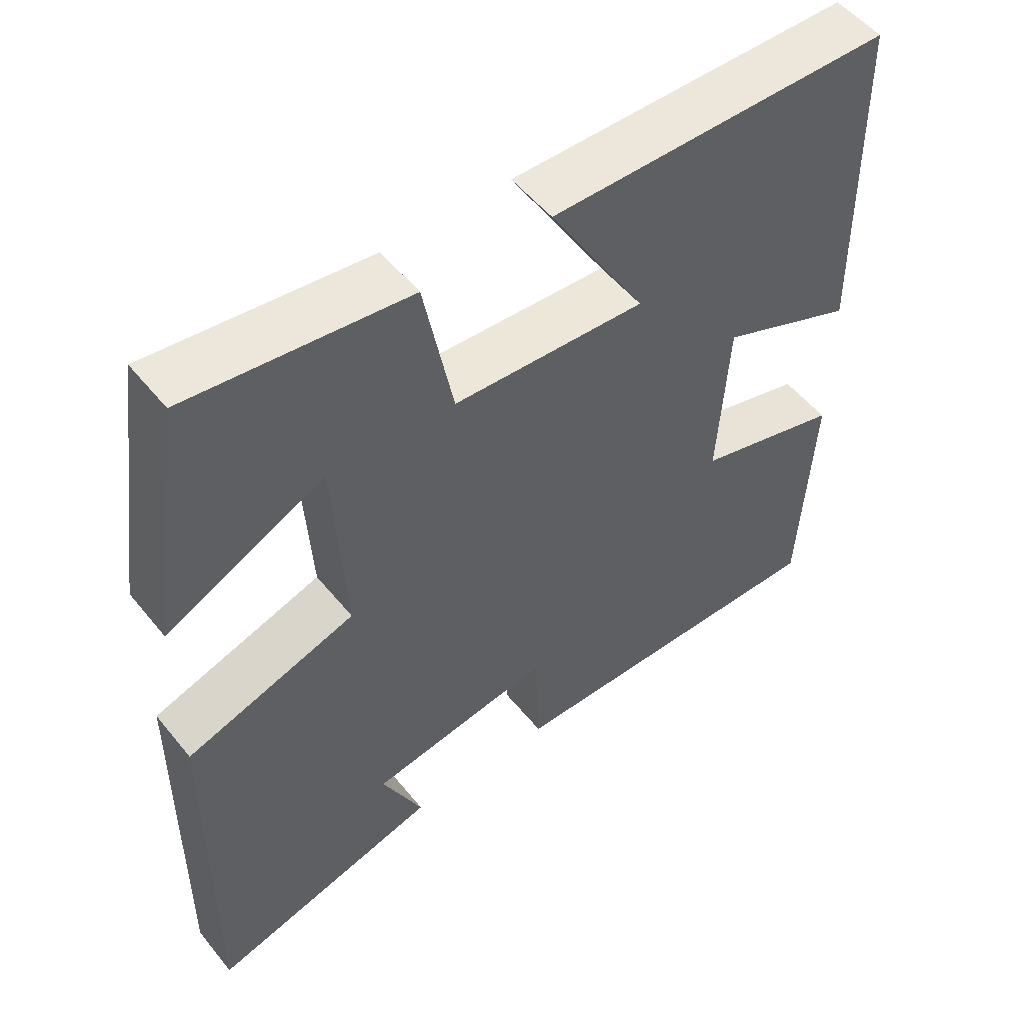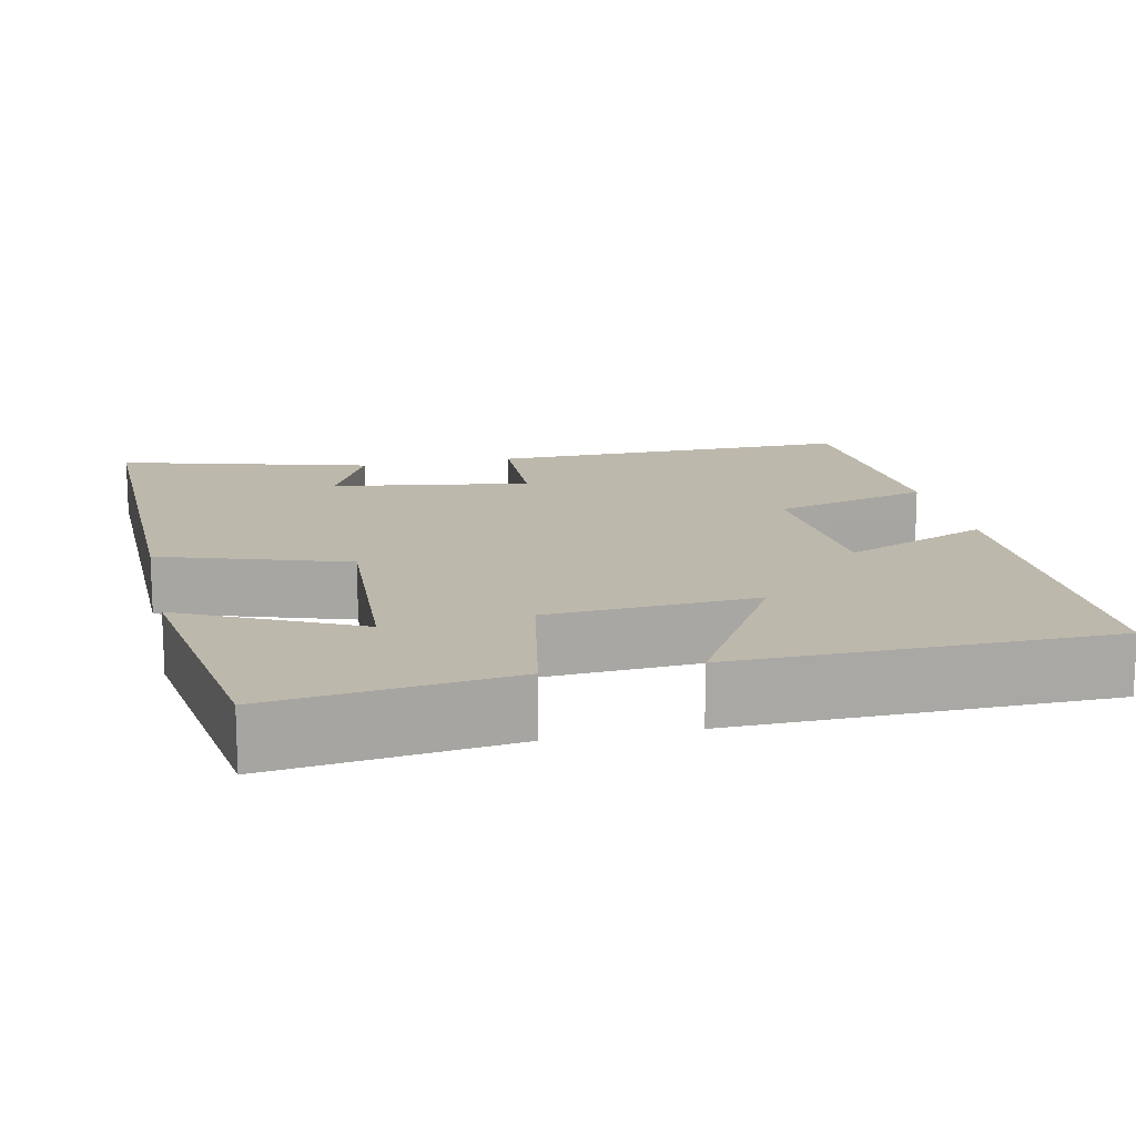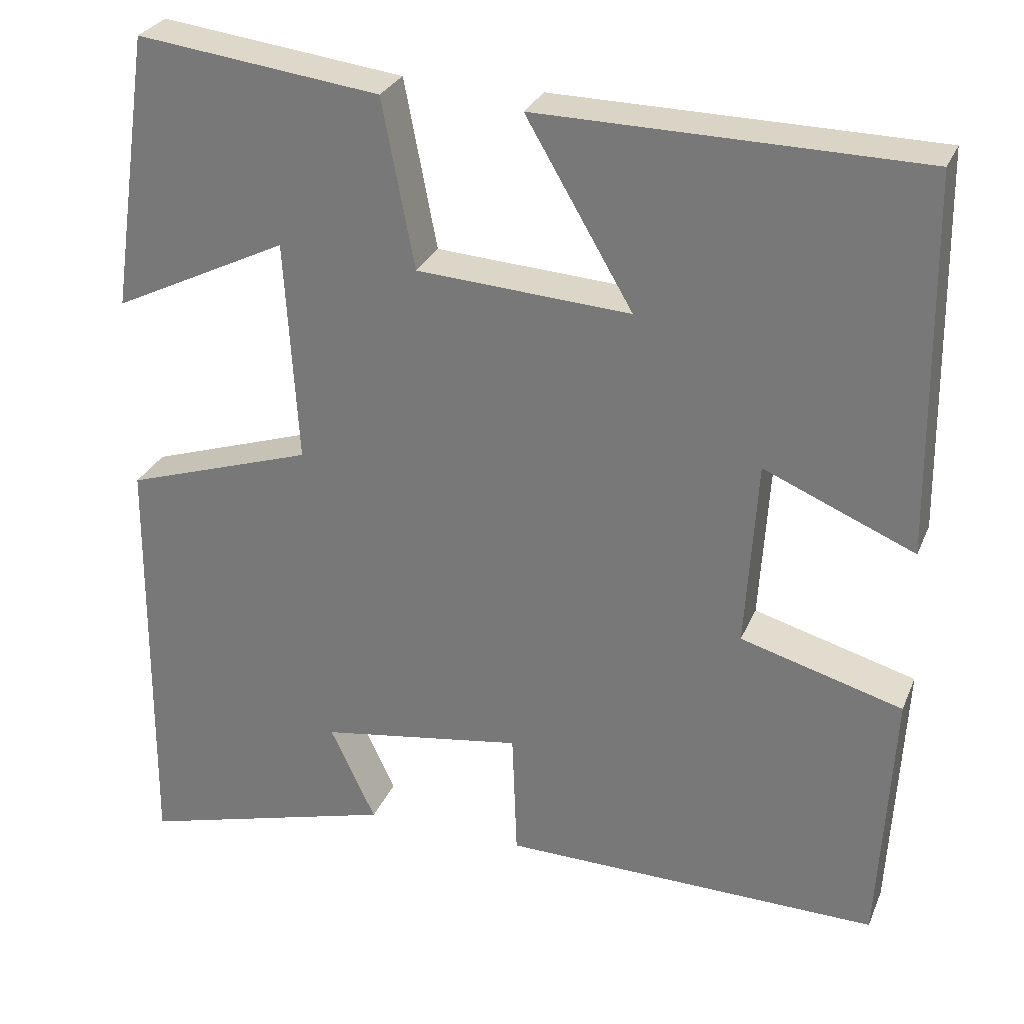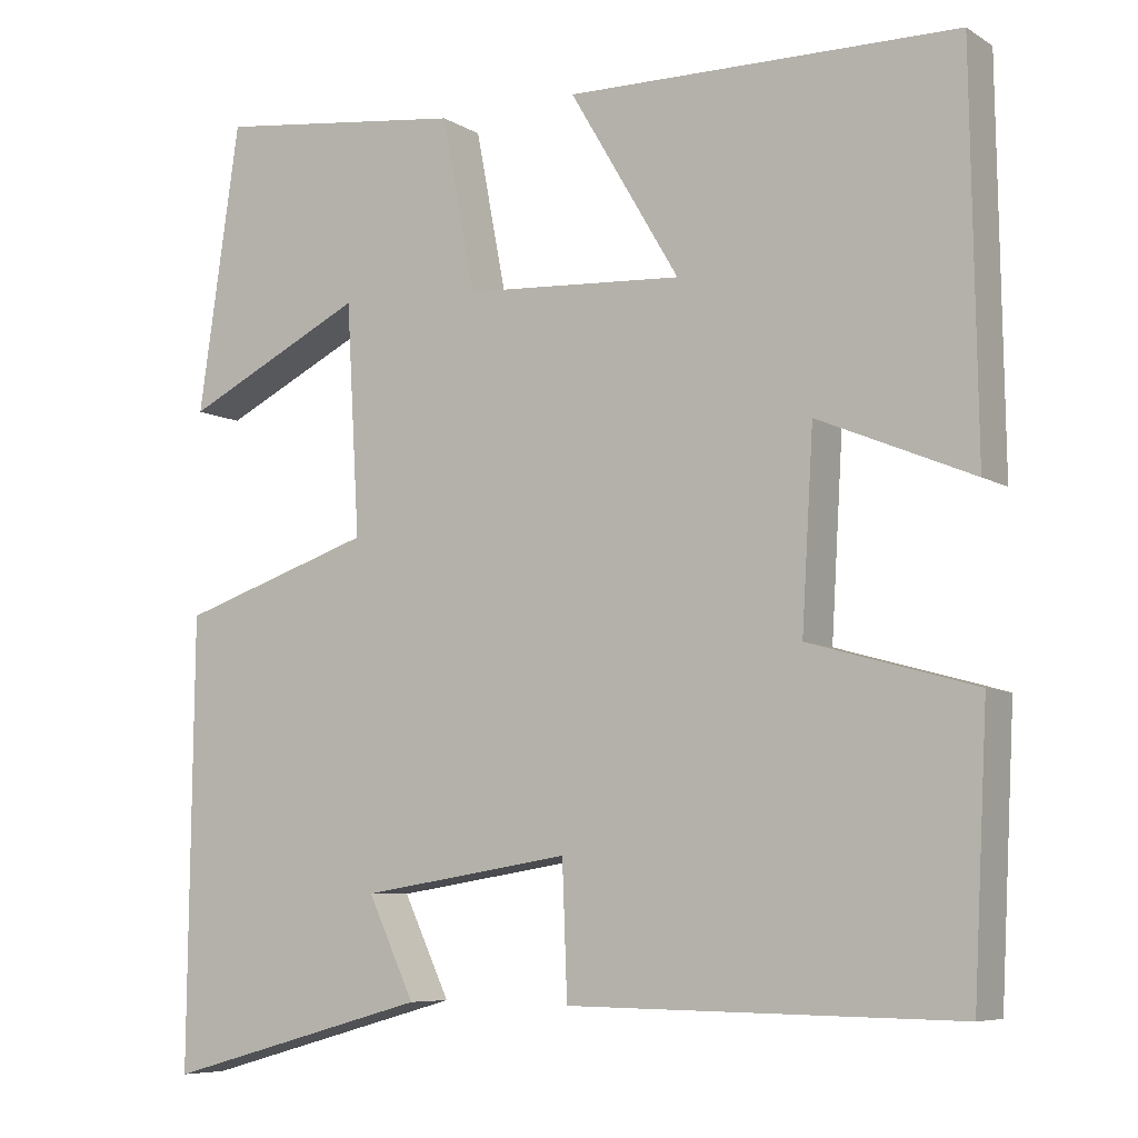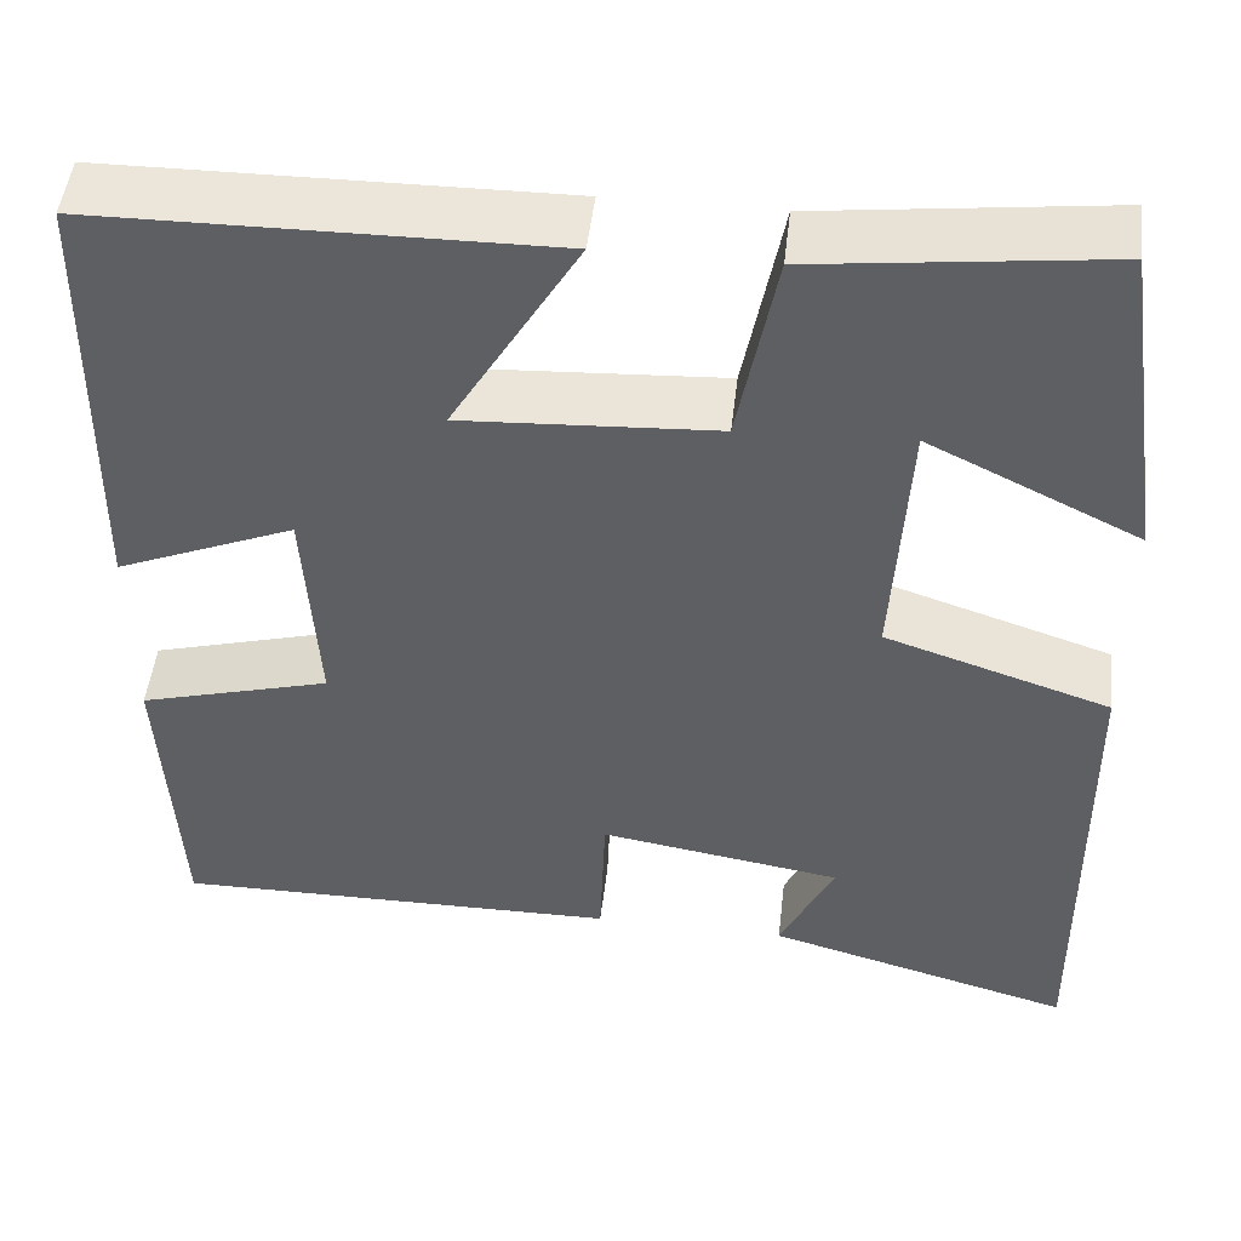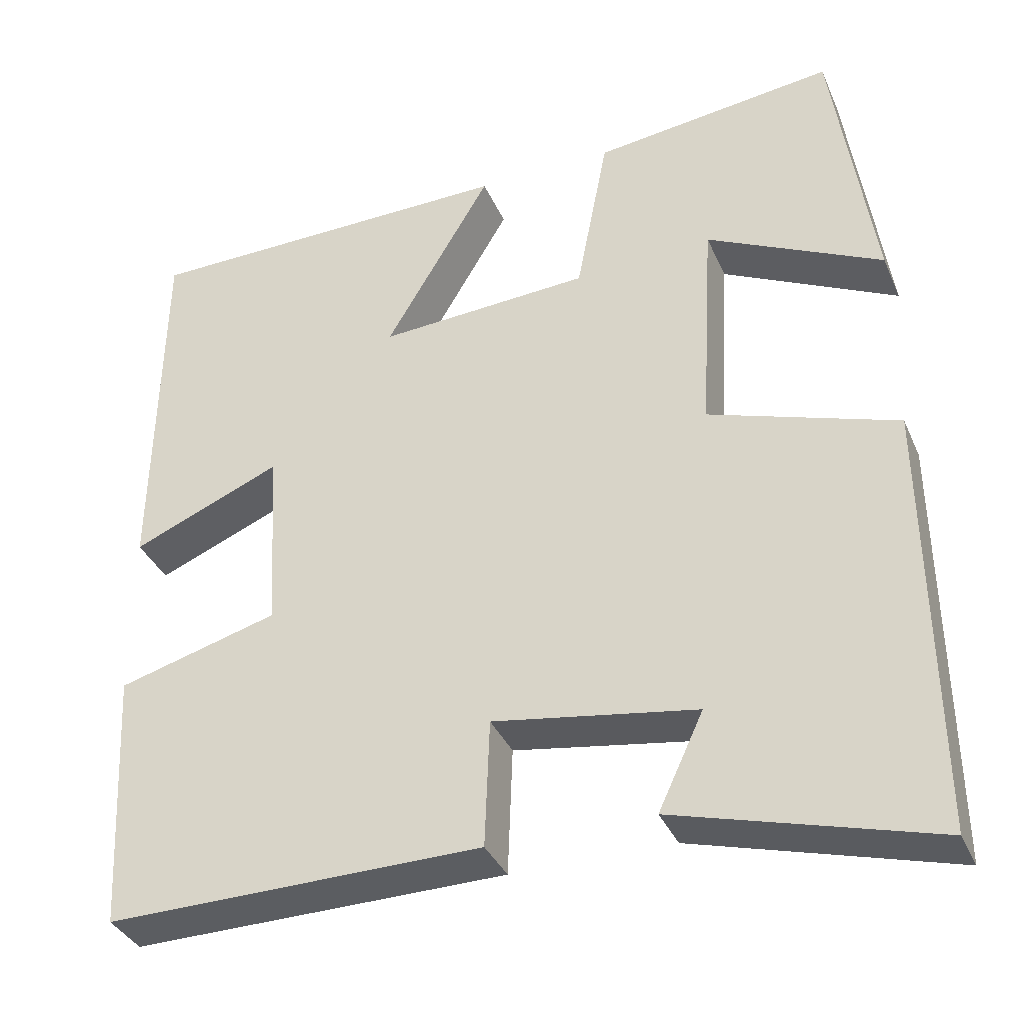
<metadata>
{"format":"obj","ext":"obj","renderer":"f3d","projection":"perspective","resolution":1024,"background":"white","views":[{"elev":52.8,"azim":-37.9,"up":"+Z"},{"elev":14.7,"azim":-12.4,"up":"+Y"},{"elev":28.5,"azim":19.7,"up":"+Z"},{"elev":-7.2,"azim":31.5,"up":"+Z"},{"elev":48.9,"azim":-173.4,"up":"+Z"},{"elev":-36.0,"azim":-158.4,"up":"+Z"}]}
</metadata>
<code>
v 0.493 0.07 0.494
v 0.5 0.07 0.029
v 0.314 0.07 0.107
v 0.3 0.07 -0.125
v 0.5 0.07 -0.181
v 0.483 0.07 -0.506
v 0.016 0.07 -0.5
v 0.01 0.07 -0.341
v -0.242 0.07 -0.381
v -0.186 0.07 -0.5
v -0.506 0.07 -0.589
v -0.5 0.07 -0.053
v -0.266 0.07 0.024
v -0.282 0.07 0.3
v -0.5 0.07 0.193
v -0.45 0.07 0.537
v -0.149 0.07 0.5
v -0.109 0.07 0.292
v 0.155 0.07 0.276
v 0.023 0.07 0.5
v 0.493 0 0.494
v 0.5 0 0.029
v 0.314 0 0.107
v 0.3 0 -0.125
v 0.5 0 -0.181
v 0.483 0 -0.506
v 0.016 0 -0.5
v 0.01 0 -0.341
v -0.242 0 -0.381
v -0.186 0 -0.5
v -0.506 0 -0.589
v -0.5 0 -0.053
v -0.266 0 0.024
v -0.282 0 0.3
v -0.5 0 0.193
v -0.45 0 0.537
v -0.149 0 0.5
v -0.109 0 0.292
v 0.155 0 0.276
v 0.023 0 0.5
f 1 2 3
f 20 1 3
f 19 20 3
f 18 19 3 4
f 16 17 18
f 16 18 4
f 14 15 16
f 14 16 4
f 13 14 4
f 9 10 11 12
f 13 4 5
f 12 13 5
f 9 12 5
f 8 9 5
f 5 6 7 8
f 23 22 21
f 23 21 40
f 23 40 39
f 24 23 39 38
f 38 37 36
f 24 38 36
f 36 35 34
f 24 36 34
f 24 34 33
f 32 31 30 29
f 25 24 33
f 25 33 32
f 25 32 29
f 25 29 28
f 28 27 26 25
f 1 21 22 2
f 2 22 23 3
f 3 23 24 4
f 4 24 25 5
f 5 25 26 6
f 6 26 27 7
f 7 27 28 8
f 8 28 29 9
f 9 29 30 10
f 10 30 31 11
f 11 31 32 12
f 12 32 33 13
f 13 33 34 14
f 14 34 35 15
f 15 35 36 16
f 16 36 37 17
f 17 37 38 18
f 18 38 39 19
f 19 39 40 20
f 20 40 21 1

</code>
